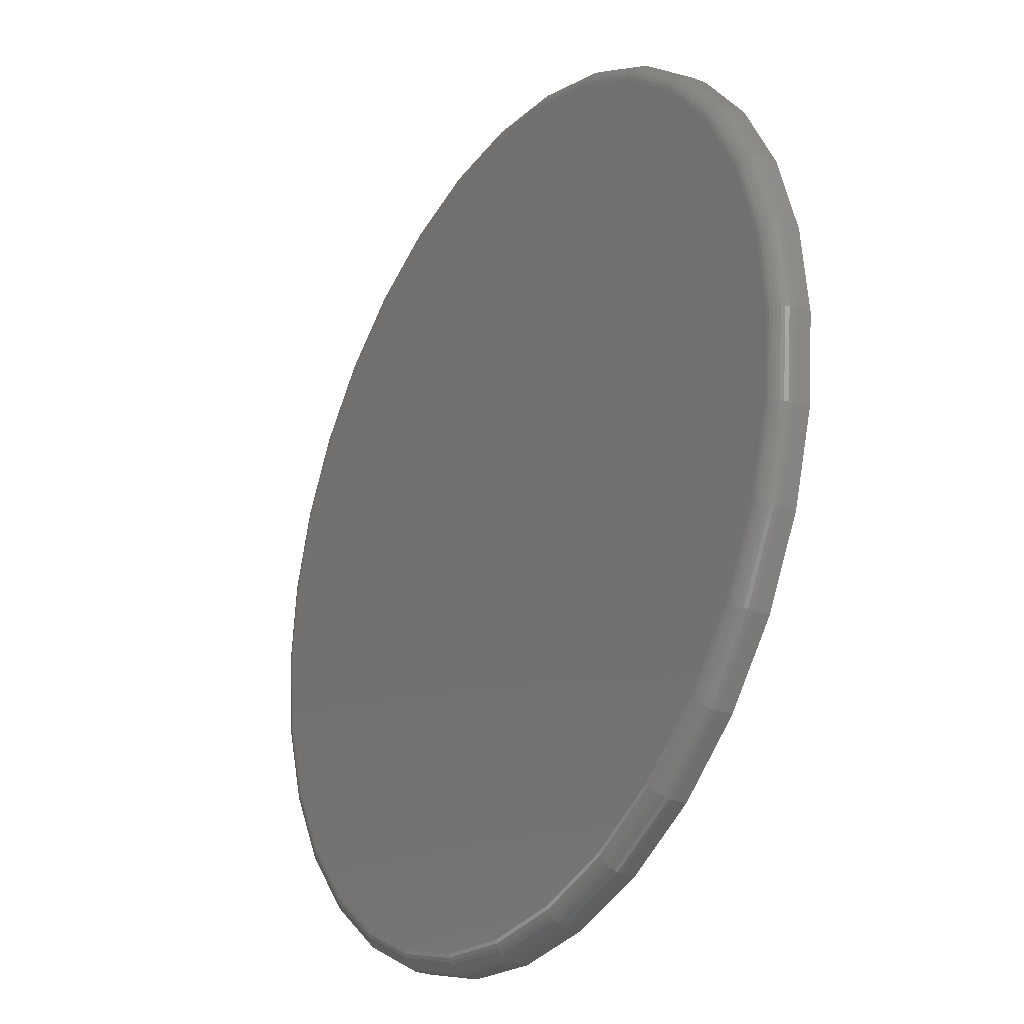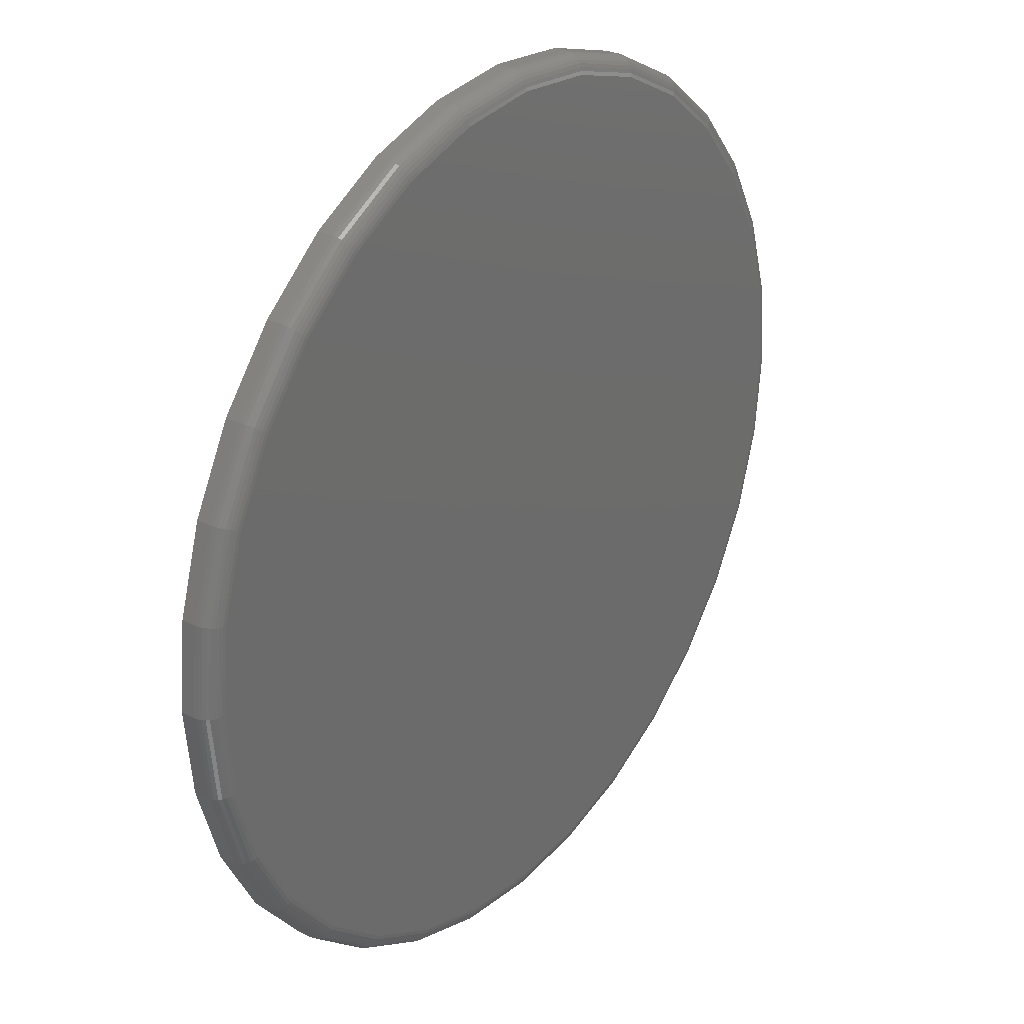
<metadata>
{"format":"stl","ext":"stl","renderer":"f3d","projection":"perspective","resolution":1024,"background":"white","views":[{"elev":-26.7,"azim":58.2,"up":"+Z"},{"elev":29.0,"azim":-53.5,"up":"+Z"}]}
</metadata>
<code>
# stl→obj: 320 verts, 636 faces
v -0.1339 -0.05469 0.7127
v 0.1497 -0.05469 0.7127
v 0.007895 -0.05469 0.7266
v 0.286 -0.05469 0.6713
v -0.2702 -0.05469 0.6713
v 0.4116 -0.05469 0.6042
v -0.3958 -0.05469 0.6042
v 0.5217 -0.05469 0.5138
v -0.5059 -0.05469 0.5138
v 0.6121 -0.05469 0.4037
v -0.5963 -0.05469 0.4037
v 0.6792 -0.05469 0.2781
v -0.6634 -0.05469 0.2781
v 0.7206 -0.05469 0.1418
v -0.7048 -0.05469 0.1418
v 0.7345 -0.05469 -9.447e-16
v -0.7188 -0.05469 -2.661e-16
v 0.7206 -0.05469 -0.1418
v -0.7048 -0.05469 -0.1418
v 0.6792 -0.05469 -0.2781
v -0.6634 -0.05469 -0.2781
v 0.6121 -0.05469 -0.4037
v -0.5963 -0.05469 -0.4037
v 0.5217 -0.05469 -0.5138
v -0.5059 -0.05469 -0.5138
v 0.4116 -0.05469 -0.6042
v -0.3958 -0.05469 -0.6042
v 0.286 -0.05469 -0.6713
v -0.2702 -0.05469 -0.6713
v 0.1497 -0.05469 -0.7127
v -0.1339 -0.05469 -0.7127
v 0.007895 -0.05469 -0.7266
v 0.7658 1.674e-16 -9.282e-17
v 0.7658 -0.02344 -9.516e-16
v 0.7512 1.658e-16 -0.1479
v 0.7512 -0.02344 -0.1479
v 0.7081 1.61e-16 -0.29
v 0.7081 -0.02344 -0.29
v 0.6381 1.532e-16 -0.4211
v 0.6381 -0.02344 -0.4211
v 0.5438 1.428e-16 -0.5359
v 0.5438 -0.02344 -0.5359
v 0.429 1.3e-16 -0.6302
v 0.429 -0.02344 -0.6302
v 0.2979 1.155e-16 -0.7002
v 0.2979 -0.02344 -0.7002
v 0.1558 9.968e-17 -0.7433
v 0.1558 -0.02344 -0.7433
v 0.007895 8.327e-17 -0.7579
v 0.007895 -0.02344 -0.7579
v -0.14 6.685e-17 -0.7433
v -0.14 -0.02344 -0.7433
v -0.2821 5.107e-17 -0.7002
v -0.2821 -0.02344 -0.7002
v -0.4132 3.652e-17 -0.6302
v -0.4132 -0.02344 -0.6302
v -0.528 2.377e-17 -0.5359
v -0.528 -0.02344 -0.5359
v -0.6223 1.33e-17 -0.4211
v -0.6223 -0.02344 -0.4211
v -0.6923 5.529e-18 -0.29
v -0.6923 -0.02344 -0.29
v -0.7354 7.403e-19 -0.1479
v -0.7354 -0.02344 -0.1479
v -0.75 -8.765e-19 9.281e-17
v -0.75 -0.02344 9.281e-17
v -0.7354 7.403e-19 0.1479
v -0.7354 -0.02344 0.1479
v -0.6923 5.529e-18 0.29
v -0.6923 -0.02344 0.29
v -0.6223 1.33e-17 0.4211
v -0.6223 -0.02344 0.4211
v -0.528 2.377e-17 0.5359
v -0.528 -0.02344 0.5359
v -0.4132 3.652e-17 0.6302
v -0.4132 -0.02344 0.6302
v -0.2821 5.107e-17 0.7002
v -0.2821 -0.02344 0.7002
v -0.14 6.685e-17 0.7433
v -0.14 -0.02344 0.7433
v 0.007895 8.327e-17 0.7579
v 0.007895 -0.02344 0.7579
v 0.1558 9.968e-17 0.7433
v 0.1558 -0.02344 0.7433
v 0.2979 1.155e-16 0.7002
v 0.2979 -0.02344 0.7002
v 0.429 1.3e-16 0.6302
v 0.429 -0.02344 0.6302
v 0.5438 1.428e-16 0.5359
v 0.5438 -0.02344 0.5359
v 0.6381 1.532e-16 0.4211
v 0.6381 -0.02344 0.4211
v 0.7081 1.61e-16 0.29
v 0.7081 -0.02344 0.29
v 0.7512 1.658e-16 0.1479
v 0.7512 -0.02344 0.1479
v -0.7248 -0.05409 -5.551e-17
v -0.7108 -0.05409 0.143
v -0.7307 -0.05231 -8.897e-34
v -0.7165 -0.05231 0.1441
v -0.7361 -0.04942 -8.007e-34
v -0.7218 -0.04942 0.1451
v -0.7408 -0.04553 -6.809e-34
v -0.7265 -0.04553 0.1461
v -0.7447 -0.0408 5.551e-17
v -0.7303 -0.0408 0.1468
v -0.7476 -0.0354 5.551e-17
v -0.7331 -0.0354 0.1474
v -0.7494 -0.02953 5.551e-17
v -0.7348 -0.02953 0.1477
v 0.7266 -0.05409 0.143
v 0.7406 -0.05409 -7.216e-16
v 0.7323 -0.05231 0.1441
v 0.7465 -0.05231 -7.216e-16
v 0.7376 -0.04942 0.1451
v 0.7519 -0.04942 -7.772e-16
v 0.7422 -0.04553 0.1461
v 0.7566 -0.04553 -7.216e-16
v 0.7461 -0.0408 0.1468
v 0.7605 -0.0408 -7.772e-16
v 0.7489 -0.0354 0.1474
v 0.7634 -0.0354 -8.327e-16
v 0.7506 -0.02953 0.1477
v 0.7652 -0.02953 -8.327e-16
v 0.6849 -0.05409 0.2804
v 0.6903 -0.05231 0.2827
v 0.6953 -0.04942 0.2847
v 0.6996 -0.04553 0.2865
v 0.7032 -0.0408 0.288
v 0.7059 -0.0354 0.2891
v 0.7075 -0.02953 0.2898
v 0.6171 -0.05409 0.4071
v 0.622 -0.05231 0.4103
v 0.6265 -0.04942 0.4133
v 0.6305 -0.04553 0.416
v 0.6337 -0.0408 0.4181
v 0.6361 -0.0354 0.4197
v 0.6376 -0.02953 0.4207
v 0.526 -0.05409 0.5181
v 0.5302 -0.05231 0.5223
v 0.534 -0.04942 0.5261
v 0.5373 -0.04553 0.5294
v 0.5401 -0.0408 0.5322
v 0.5421 -0.0354 0.5342
v 0.5434 -0.02953 0.5355
v 0.415 -0.05409 0.6093
v 0.4182 -0.05231 0.6141
v 0.4212 -0.04942 0.6186
v 0.4239 -0.04553 0.6226
v 0.426 -0.0408 0.6258
v 0.4276 -0.0354 0.6282
v 0.4286 -0.02953 0.6297
v 0.2883 -0.05409 0.677
v 0.2905 -0.05231 0.6824
v 0.2926 -0.04942 0.6874
v 0.2944 -0.04553 0.6917
v 0.2959 -0.0408 0.6953
v 0.297 -0.0354 0.698
v 0.2977 -0.02953 0.6996
v 0.1508 -0.05409 0.7187
v 0.152 -0.05231 0.7244
v 0.153 -0.04942 0.7297
v 0.154 -0.04553 0.7344
v 0.1547 -0.0408 0.7382
v 0.1553 -0.0354 0.741
v 0.1556 -0.02953 0.7427
v 0.007895 -0.05409 0.7327
v 0.007895 -0.05231 0.7386
v 0.007895 -0.04942 0.744
v 0.007895 -0.04553 0.7487
v 0.007895 -0.0408 0.7526
v 0.007895 -0.0354 0.7555
v 0.007895 -0.02953 0.7573
v -0.1351 -0.05409 0.7187
v -0.1362 -0.05231 0.7244
v -0.1373 -0.04942 0.7297
v -0.1382 -0.04553 0.7344
v -0.1389 -0.0408 0.7382
v -0.1395 -0.0354 0.741
v -0.1398 -0.02953 0.7427
v -0.2725 -0.05409 0.677
v -0.2748 -0.05231 0.6824
v -0.2768 -0.04942 0.6874
v -0.2786 -0.04553 0.6917
v -0.2801 -0.0408 0.6953
v -0.2812 -0.0354 0.698
v -0.2819 -0.02953 0.6996
v -0.3992 -0.05409 0.6093
v -0.4025 -0.05231 0.6141
v -0.4055 -0.04942 0.6186
v -0.4081 -0.04553 0.6226
v -0.4102 -0.0408 0.6258
v -0.4118 -0.0354 0.6282
v -0.4128 -0.02953 0.6297
v -0.5102 -0.05409 0.5181
v -0.5144 -0.05231 0.5223
v -0.5182 -0.04942 0.5261
v -0.5215 -0.04553 0.5294
v -0.5243 -0.0408 0.5322
v -0.5263 -0.0354 0.5342
v -0.5276 -0.02953 0.5355
v -0.6014 -0.05409 0.4071
v -0.6062 -0.05231 0.4103
v -0.6107 -0.04942 0.4133
v -0.6147 -0.04553 0.416
v -0.6179 -0.0408 0.4181
v -0.6203 -0.0354 0.4197
v -0.6218 -0.02953 0.4207
v -0.6691 -0.05409 0.2804
v -0.6745 -0.05231 0.2827
v -0.6795 -0.04942 0.2847
v -0.6839 -0.04553 0.2865
v -0.6874 -0.0408 0.288
v -0.6901 -0.0354 0.2891
v -0.6918 -0.02953 0.2898
v 0.7266 -0.05409 -0.143
v 0.7323 -0.05231 -0.1441
v 0.7376 -0.04942 -0.1451
v 0.7422 -0.04553 -0.1461
v 0.7461 -0.0408 -0.1468
v 0.7489 -0.0354 -0.1474
v 0.7506 -0.02953 -0.1477
v -0.7108 -0.05409 -0.143
v -0.7165 -0.05231 -0.1441
v -0.7218 -0.04942 -0.1451
v -0.7265 -0.04553 -0.1461
v -0.7303 -0.0408 -0.1468
v -0.7331 -0.0354 -0.1474
v -0.7348 -0.02953 -0.1477
v -0.6691 -0.05409 -0.2804
v -0.6745 -0.05231 -0.2827
v -0.6795 -0.04942 -0.2847
v -0.6839 -0.04553 -0.2865
v -0.6874 -0.0408 -0.288
v -0.6901 -0.0354 -0.2891
v -0.6918 -0.02953 -0.2898
v -0.6014 -0.05409 -0.4071
v -0.6062 -0.05231 -0.4103
v -0.6107 -0.04942 -0.4133
v -0.6147 -0.04553 -0.416
v -0.6179 -0.0408 -0.4181
v -0.6203 -0.0354 -0.4197
v -0.6218 -0.02953 -0.4207
v -0.5102 -0.05409 -0.5181
v -0.5144 -0.05231 -0.5223
v -0.5182 -0.04942 -0.5261
v -0.5215 -0.04553 -0.5294
v -0.5243 -0.0408 -0.5322
v -0.5263 -0.0354 -0.5342
v -0.5276 -0.02953 -0.5355
v -0.3992 -0.05409 -0.6093
v -0.4025 -0.05231 -0.6141
v -0.4055 -0.04942 -0.6186
v -0.4081 -0.04553 -0.6226
v -0.4102 -0.0408 -0.6258
v -0.4118 -0.0354 -0.6282
v -0.4128 -0.02953 -0.6297
v -0.2725 -0.05409 -0.677
v -0.2748 -0.05231 -0.6824
v -0.2768 -0.04942 -0.6874
v -0.2786 -0.04553 -0.6917
v -0.2801 -0.0408 -0.6953
v -0.2812 -0.0354 -0.698
v -0.2819 -0.02953 -0.6996
v -0.1351 -0.05409 -0.7187
v -0.1362 -0.05231 -0.7244
v -0.1373 -0.04942 -0.7297
v -0.1382 -0.04553 -0.7344
v -0.1389 -0.0408 -0.7382
v -0.1395 -0.0354 -0.741
v -0.1398 -0.02953 -0.7427
v 0.007895 -0.05409 -0.7327
v 0.007895 -0.05231 -0.7386
v 0.007895 -0.04942 -0.744
v 0.007895 -0.04553 -0.7487
v 0.007895 -0.0408 -0.7526
v 0.007895 -0.0354 -0.7555
v 0.007895 -0.02953 -0.7573
v 0.1508 -0.05409 -0.7187
v 0.152 -0.05231 -0.7244
v 0.153 -0.04942 -0.7297
v 0.154 -0.04553 -0.7344
v 0.1547 -0.0408 -0.7382
v 0.1553 -0.0354 -0.741
v 0.1556 -0.02953 -0.7427
v 0.2883 -0.05409 -0.677
v 0.2905 -0.05231 -0.6824
v 0.2926 -0.04942 -0.6874
v 0.2944 -0.04553 -0.6917
v 0.2959 -0.0408 -0.6953
v 0.297 -0.0354 -0.698
v 0.2977 -0.02953 -0.6996
v 0.415 -0.05409 -0.6093
v 0.4182 -0.05231 -0.6141
v 0.4212 -0.04942 -0.6186
v 0.4239 -0.04553 -0.6226
v 0.426 -0.0408 -0.6258
v 0.4276 -0.0354 -0.6282
v 0.4286 -0.02953 -0.6297
v 0.526 -0.05409 -0.5181
v 0.5302 -0.05231 -0.5223
v 0.534 -0.04942 -0.5261
v 0.5373 -0.04553 -0.5294
v 0.5401 -0.0408 -0.5322
v 0.5421 -0.0354 -0.5342
v 0.5434 -0.02953 -0.5355
v 0.6171 -0.05409 -0.4071
v 0.622 -0.05231 -0.4103
v 0.6265 -0.04942 -0.4133
v 0.6305 -0.04553 -0.416
v 0.6337 -0.0408 -0.4181
v 0.6361 -0.0354 -0.4197
v 0.6376 -0.02953 -0.4207
v 0.6849 -0.05409 -0.2804
v 0.6903 -0.05231 -0.2827
v 0.6953 -0.04942 -0.2847
v 0.6996 -0.04553 -0.2865
v 0.7032 -0.0408 -0.288
v 0.7059 -0.0354 -0.2891
v 0.7075 -0.02953 -0.2898
f 1 2 3
f 2 1 4
f 4 1 5
f 4 5 6
f 6 5 7
f 6 7 8
f 8 7 9
f 8 9 10
f 10 9 11
f 10 11 12
f 12 11 13
f 12 13 14
f 14 13 15
f 14 15 16
f 16 15 17
f 16 17 18
f 18 17 19
f 18 19 20
f 20 19 21
f 20 21 22
f 22 21 23
f 22 23 24
f 24 23 25
f 24 25 26
f 26 25 27
f 26 27 28
f 28 27 29
f 28 29 30
f 30 29 31
f 30 31 32
f 33 34 35
f 35 34 36
f 35 36 37
f 37 36 38
f 37 38 39
f 39 38 40
f 39 40 41
f 41 40 42
f 41 42 43
f 43 42 44
f 43 44 45
f 45 44 46
f 45 46 47
f 47 46 48
f 47 48 49
f 49 48 50
f 49 50 51
f 51 50 52
f 51 52 53
f 53 52 54
f 53 54 55
f 55 54 56
f 55 56 57
f 57 56 58
f 57 58 59
f 59 58 60
f 59 60 61
f 61 60 62
f 61 62 63
f 63 62 64
f 63 64 65
f 65 64 66
f 65 66 67
f 67 66 68
f 67 68 69
f 69 68 70
f 69 70 71
f 71 70 72
f 71 72 73
f 73 72 74
f 73 74 75
f 75 74 76
f 75 76 77
f 77 76 78
f 77 78 79
f 79 78 80
f 79 80 81
f 81 80 82
f 81 82 83
f 83 82 84
f 83 84 85
f 85 84 86
f 85 86 87
f 87 86 88
f 87 88 89
f 89 88 90
f 89 90 91
f 91 90 92
f 91 92 93
f 93 92 94
f 93 94 95
f 95 94 96
f 95 96 33
f 33 96 34
f 17 15 97
f 97 15 98
f 97 98 99
f 99 98 100
f 99 100 101
f 101 100 102
f 101 102 103
f 103 102 104
f 103 104 105
f 105 104 106
f 105 106 107
f 107 106 108
f 107 108 109
f 109 108 110
f 109 110 66
f 66 110 68
f 14 16 111
f 111 16 112
f 111 112 113
f 113 112 114
f 113 114 115
f 115 114 116
f 115 116 117
f 117 116 118
f 117 118 119
f 119 118 120
f 119 120 121
f 121 120 122
f 121 122 123
f 123 122 124
f 123 124 96
f 96 124 34
f 12 14 125
f 125 14 111
f 125 111 126
f 126 111 113
f 126 113 127
f 127 113 115
f 127 115 128
f 128 115 117
f 128 117 129
f 129 117 119
f 129 119 130
f 130 119 121
f 130 121 131
f 131 121 123
f 131 123 94
f 94 123 96
f 10 12 132
f 132 12 125
f 132 125 133
f 133 125 126
f 133 126 134
f 134 126 127
f 134 127 135
f 135 127 128
f 135 128 136
f 136 128 129
f 136 129 137
f 137 129 130
f 137 130 138
f 138 130 131
f 138 131 92
f 92 131 94
f 8 10 139
f 139 10 132
f 139 132 140
f 140 132 133
f 140 133 141
f 141 133 134
f 141 134 142
f 142 134 135
f 142 135 143
f 143 135 136
f 143 136 144
f 144 136 137
f 144 137 145
f 145 137 138
f 145 138 90
f 90 138 92
f 6 8 146
f 146 8 139
f 146 139 147
f 147 139 140
f 147 140 148
f 148 140 141
f 148 141 149
f 149 141 142
f 149 142 150
f 150 142 143
f 150 143 151
f 151 143 144
f 151 144 152
f 152 144 145
f 152 145 88
f 88 145 90
f 4 6 153
f 153 6 146
f 153 146 154
f 154 146 147
f 154 147 155
f 155 147 148
f 155 148 156
f 156 148 149
f 156 149 157
f 157 149 150
f 157 150 158
f 158 150 151
f 158 151 159
f 159 151 152
f 159 152 86
f 86 152 88
f 2 4 160
f 160 4 153
f 160 153 161
f 161 153 154
f 161 154 162
f 162 154 155
f 162 155 163
f 163 155 156
f 163 156 164
f 164 156 157
f 164 157 165
f 165 157 158
f 165 158 166
f 166 158 159
f 166 159 84
f 84 159 86
f 3 2 167
f 167 2 160
f 167 160 168
f 168 160 161
f 168 161 169
f 169 161 162
f 169 162 170
f 170 162 163
f 170 163 171
f 171 163 164
f 171 164 172
f 172 164 165
f 172 165 173
f 173 165 166
f 173 166 82
f 82 166 84
f 1 3 174
f 174 3 167
f 174 167 175
f 175 167 168
f 175 168 176
f 176 168 169
f 176 169 177
f 177 169 170
f 177 170 178
f 178 170 171
f 178 171 179
f 179 171 172
f 179 172 180
f 180 172 173
f 180 173 80
f 80 173 82
f 5 1 181
f 181 1 174
f 181 174 182
f 182 174 175
f 182 175 183
f 183 175 176
f 183 176 184
f 184 176 177
f 184 177 185
f 185 177 178
f 185 178 186
f 186 178 179
f 186 179 187
f 187 179 180
f 187 180 78
f 78 180 80
f 7 5 188
f 188 5 181
f 188 181 189
f 189 181 182
f 189 182 190
f 190 182 183
f 190 183 191
f 191 183 184
f 191 184 192
f 192 184 185
f 192 185 193
f 193 185 186
f 193 186 194
f 194 186 187
f 194 187 76
f 76 187 78
f 9 7 195
f 195 7 188
f 195 188 196
f 196 188 189
f 196 189 197
f 197 189 190
f 197 190 198
f 198 190 191
f 198 191 199
f 199 191 192
f 199 192 200
f 200 192 193
f 200 193 201
f 201 193 194
f 201 194 74
f 74 194 76
f 11 9 202
f 202 9 195
f 202 195 203
f 203 195 196
f 203 196 204
f 204 196 197
f 204 197 205
f 205 197 198
f 205 198 206
f 206 198 199
f 206 199 207
f 207 199 200
f 207 200 208
f 208 200 201
f 208 201 72
f 72 201 74
f 13 11 209
f 209 11 202
f 209 202 210
f 210 202 203
f 210 203 211
f 211 203 204
f 211 204 212
f 212 204 205
f 212 205 213
f 213 205 206
f 213 206 214
f 214 206 207
f 214 207 215
f 215 207 208
f 215 208 70
f 70 208 72
f 15 13 98
f 98 13 209
f 98 209 100
f 100 209 210
f 100 210 102
f 102 210 211
f 102 211 104
f 104 211 212
f 104 212 106
f 106 212 213
f 106 213 108
f 108 213 214
f 108 214 110
f 110 214 215
f 110 215 68
f 68 215 70
f 16 18 112
f 112 18 216
f 112 216 114
f 114 216 217
f 114 217 116
f 116 217 218
f 116 218 118
f 118 218 219
f 118 219 120
f 120 219 220
f 120 220 122
f 122 220 221
f 122 221 124
f 124 221 222
f 124 222 34
f 34 222 36
f 19 17 223
f 223 17 97
f 223 97 224
f 224 97 99
f 224 99 225
f 225 99 101
f 225 101 226
f 226 101 103
f 226 103 227
f 227 103 105
f 227 105 228
f 228 105 107
f 228 107 229
f 229 107 109
f 229 109 64
f 64 109 66
f 21 19 230
f 230 19 223
f 230 223 231
f 231 223 224
f 231 224 232
f 232 224 225
f 232 225 233
f 233 225 226
f 233 226 234
f 234 226 227
f 234 227 235
f 235 227 228
f 235 228 236
f 236 228 229
f 236 229 62
f 62 229 64
f 23 21 237
f 237 21 230
f 237 230 238
f 238 230 231
f 238 231 239
f 239 231 232
f 239 232 240
f 240 232 233
f 240 233 241
f 241 233 234
f 241 234 242
f 242 234 235
f 242 235 243
f 243 235 236
f 243 236 60
f 60 236 62
f 25 23 244
f 244 23 237
f 244 237 245
f 245 237 238
f 245 238 246
f 246 238 239
f 246 239 247
f 247 239 240
f 247 240 248
f 248 240 241
f 248 241 249
f 249 241 242
f 249 242 250
f 250 242 243
f 250 243 58
f 58 243 60
f 27 25 251
f 251 25 244
f 251 244 252
f 252 244 245
f 252 245 253
f 253 245 246
f 253 246 254
f 254 246 247
f 254 247 255
f 255 247 248
f 255 248 256
f 256 248 249
f 256 249 257
f 257 249 250
f 257 250 56
f 56 250 58
f 29 27 258
f 258 27 251
f 258 251 259
f 259 251 252
f 259 252 260
f 260 252 253
f 260 253 261
f 261 253 254
f 261 254 262
f 262 254 255
f 262 255 263
f 263 255 256
f 263 256 264
f 264 256 257
f 264 257 54
f 54 257 56
f 31 29 265
f 265 29 258
f 265 258 266
f 266 258 259
f 266 259 267
f 267 259 260
f 267 260 268
f 268 260 261
f 268 261 269
f 269 261 262
f 269 262 270
f 270 262 263
f 270 263 271
f 271 263 264
f 271 264 52
f 52 264 54
f 32 31 272
f 272 31 265
f 272 265 273
f 273 265 266
f 273 266 274
f 274 266 267
f 274 267 275
f 275 267 268
f 275 268 276
f 276 268 269
f 276 269 277
f 277 269 270
f 277 270 278
f 278 270 271
f 278 271 50
f 50 271 52
f 30 32 279
f 279 32 272
f 279 272 280
f 280 272 273
f 280 273 281
f 281 273 274
f 281 274 282
f 282 274 275
f 282 275 283
f 283 275 276
f 283 276 284
f 284 276 277
f 284 277 285
f 285 277 278
f 285 278 48
f 48 278 50
f 28 30 286
f 286 30 279
f 286 279 287
f 287 279 280
f 287 280 288
f 288 280 281
f 288 281 289
f 289 281 282
f 289 282 290
f 290 282 283
f 290 283 291
f 291 283 284
f 291 284 292
f 292 284 285
f 292 285 46
f 46 285 48
f 26 28 293
f 293 28 286
f 293 286 294
f 294 286 287
f 294 287 295
f 295 287 288
f 295 288 296
f 296 288 289
f 296 289 297
f 297 289 290
f 297 290 298
f 298 290 291
f 298 291 299
f 299 291 292
f 299 292 44
f 44 292 46
f 24 26 300
f 300 26 293
f 300 293 301
f 301 293 294
f 301 294 302
f 302 294 295
f 302 295 303
f 303 295 296
f 303 296 304
f 304 296 297
f 304 297 305
f 305 297 298
f 305 298 306
f 306 298 299
f 306 299 42
f 42 299 44
f 22 24 307
f 307 24 300
f 307 300 308
f 308 300 301
f 308 301 309
f 309 301 302
f 309 302 310
f 310 302 303
f 310 303 311
f 311 303 304
f 311 304 312
f 312 304 305
f 312 305 313
f 313 305 306
f 313 306 40
f 40 306 42
f 20 22 314
f 314 22 307
f 314 307 315
f 315 307 308
f 315 308 316
f 316 308 309
f 316 309 317
f 317 309 310
f 317 310 318
f 318 310 311
f 318 311 319
f 319 311 312
f 319 312 320
f 320 312 313
f 320 313 38
f 38 313 40
f 18 20 216
f 216 20 314
f 216 314 217
f 217 314 315
f 217 315 218
f 218 315 316
f 218 316 219
f 219 316 317
f 219 317 220
f 220 317 318
f 220 318 221
f 221 318 319
f 221 319 222
f 222 319 320
f 222 320 36
f 36 320 38
f 81 83 79
f 49 51 47
f 47 51 53
f 47 53 45
f 45 53 55
f 45 55 43
f 43 55 57
f 43 57 41
f 41 57 59
f 41 59 39
f 39 59 61
f 39 61 37
f 37 61 63
f 37 63 35
f 35 63 65
f 35 65 33
f 33 65 67
f 33 67 95
f 95 67 69
f 95 69 93
f 93 69 71
f 93 71 91
f 91 71 73
f 91 73 89
f 89 73 75
f 89 75 87
f 87 75 77
f 87 77 85
f 85 77 79
f 85 79 83

</code>
